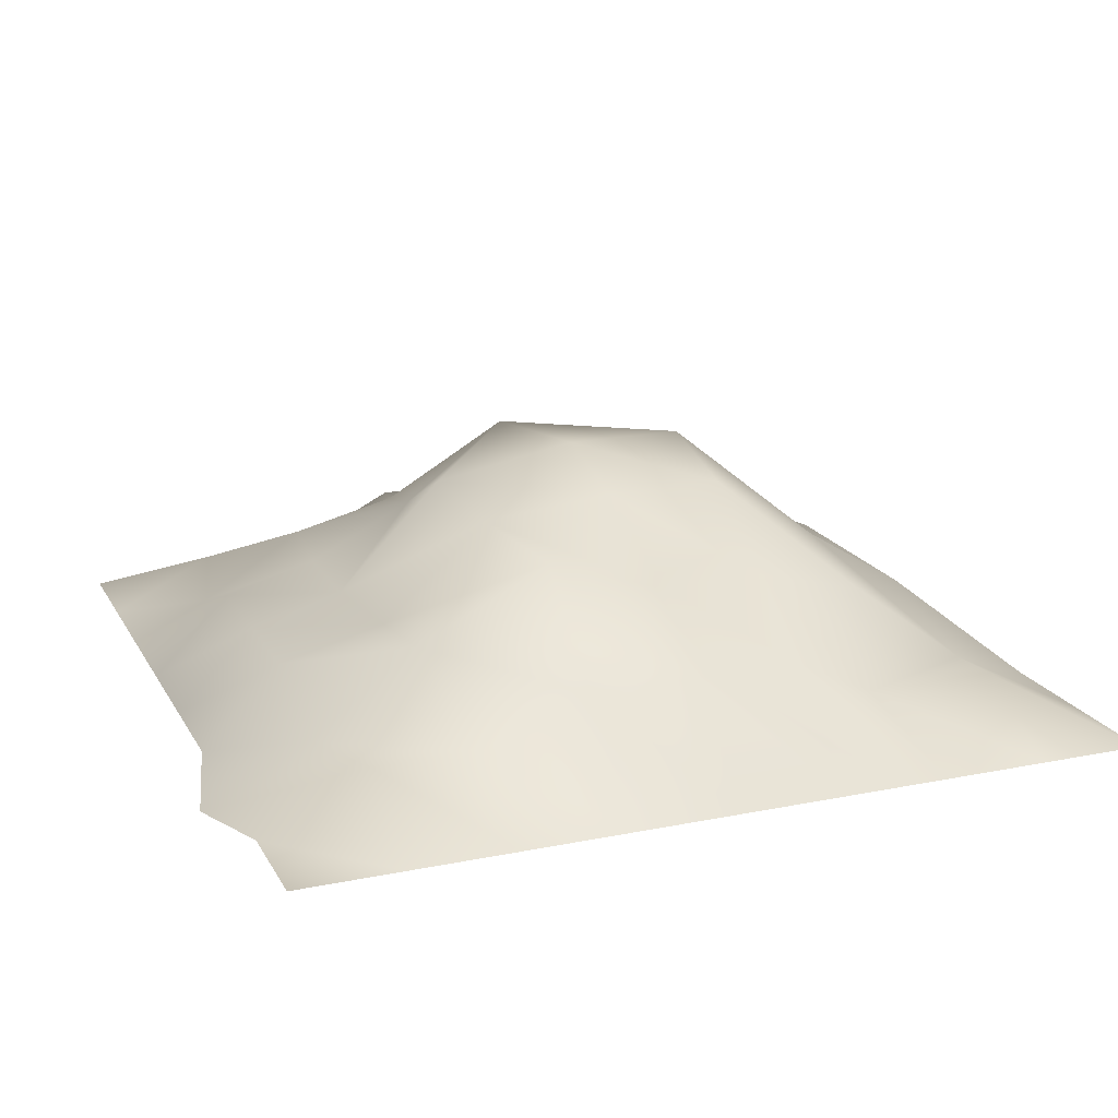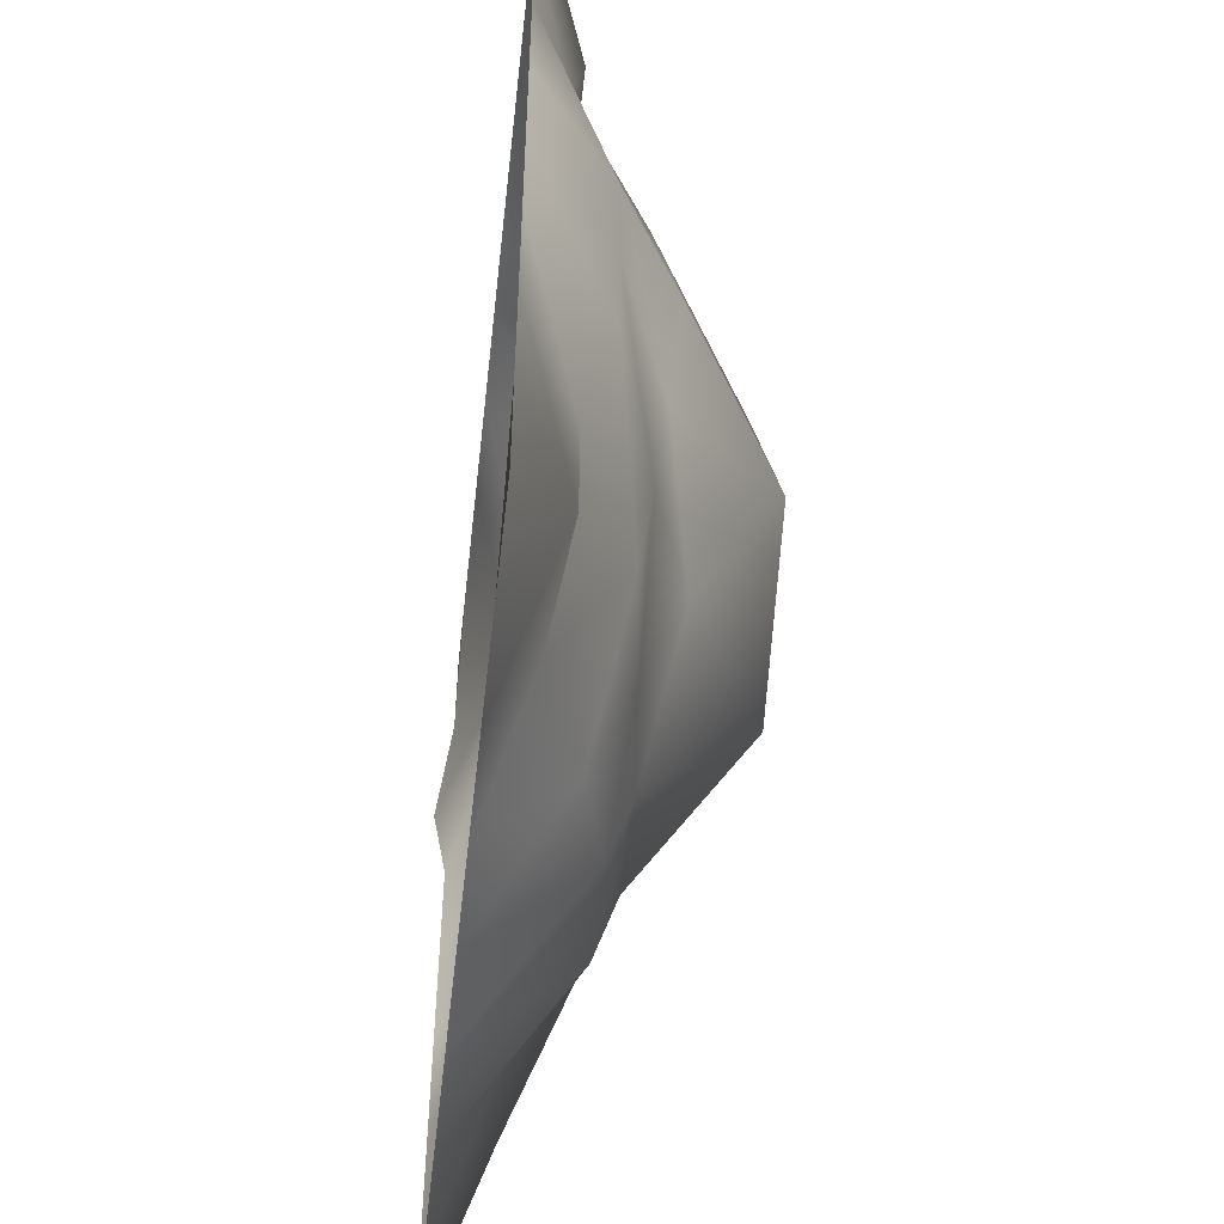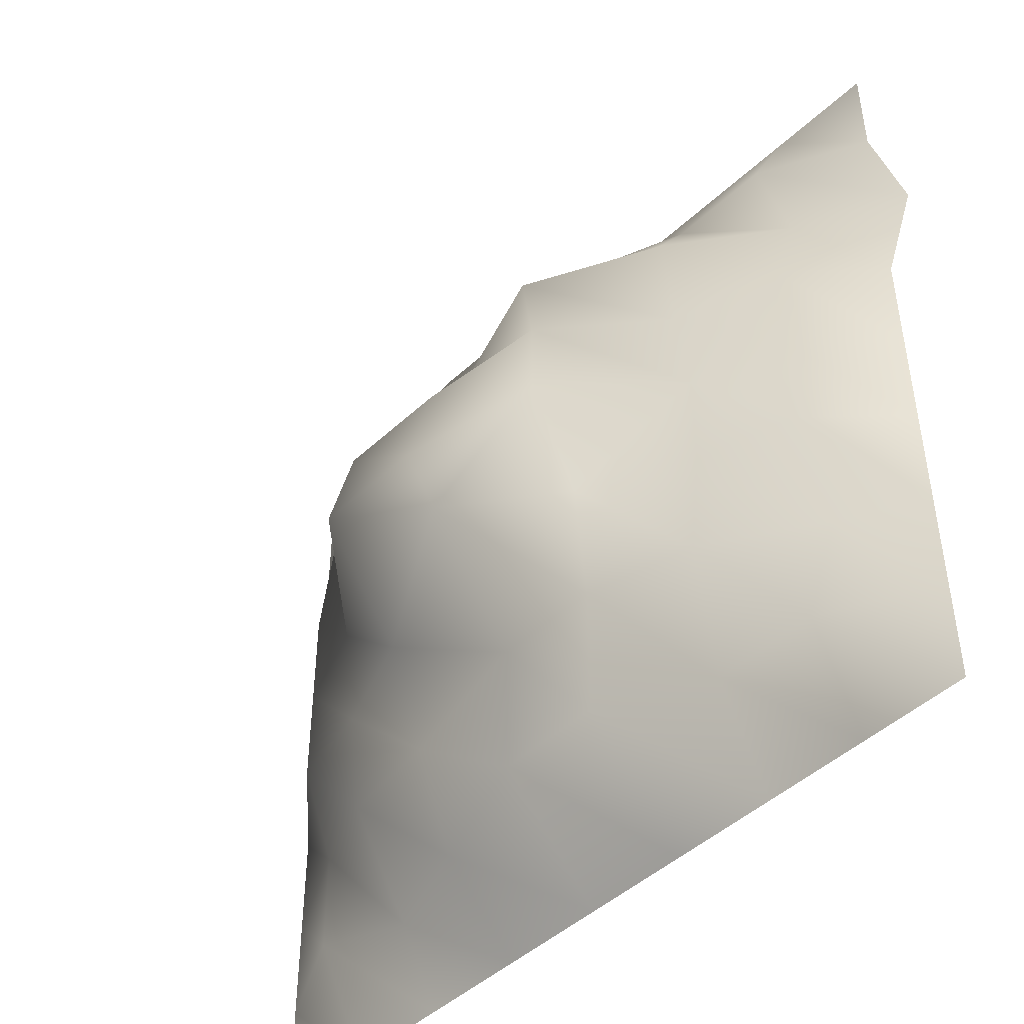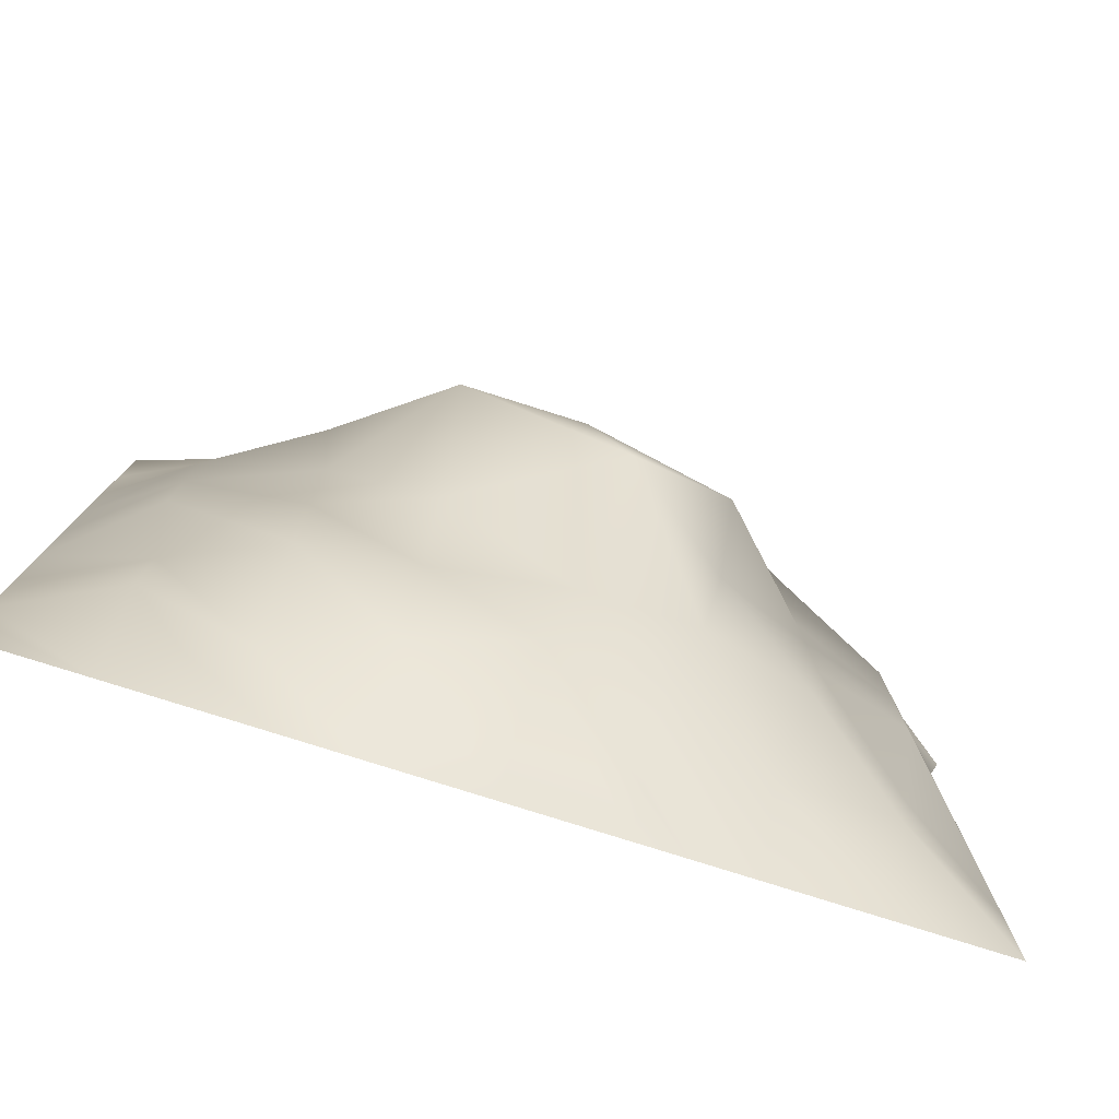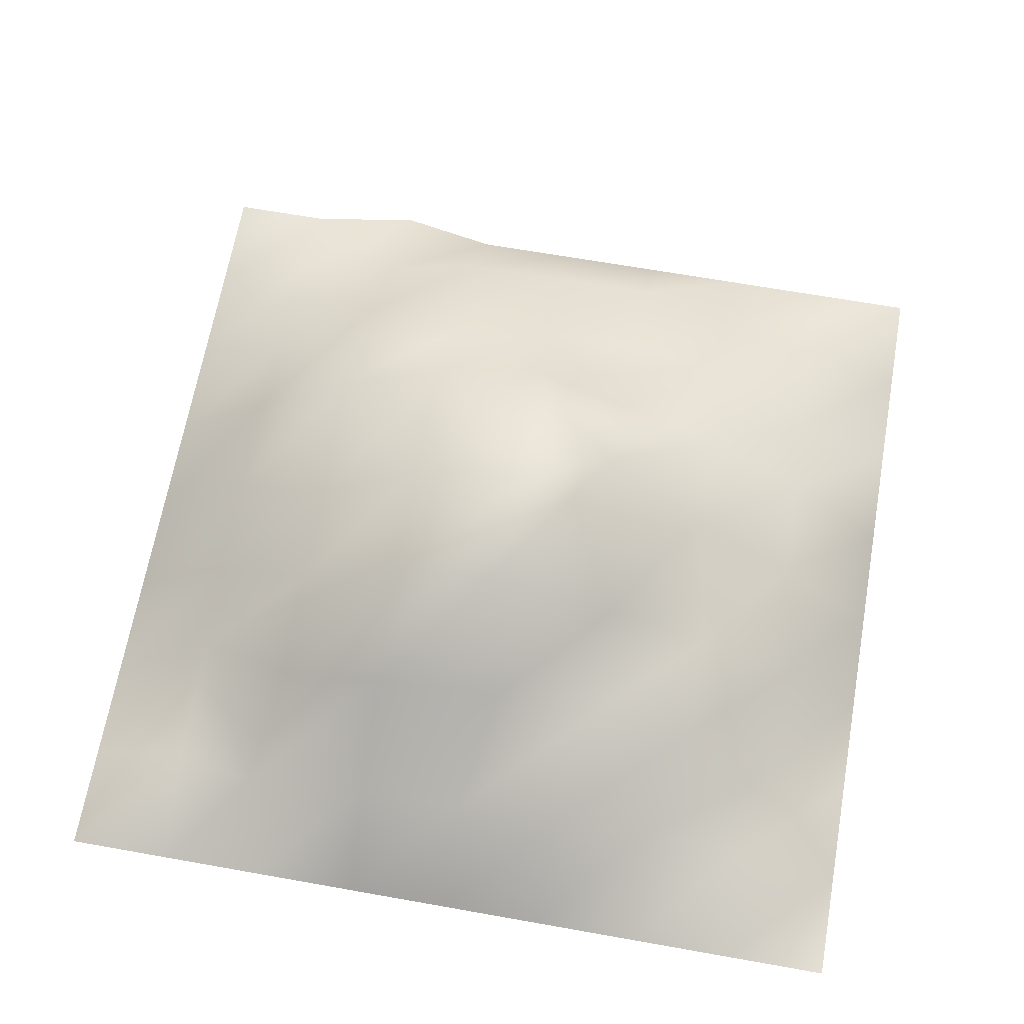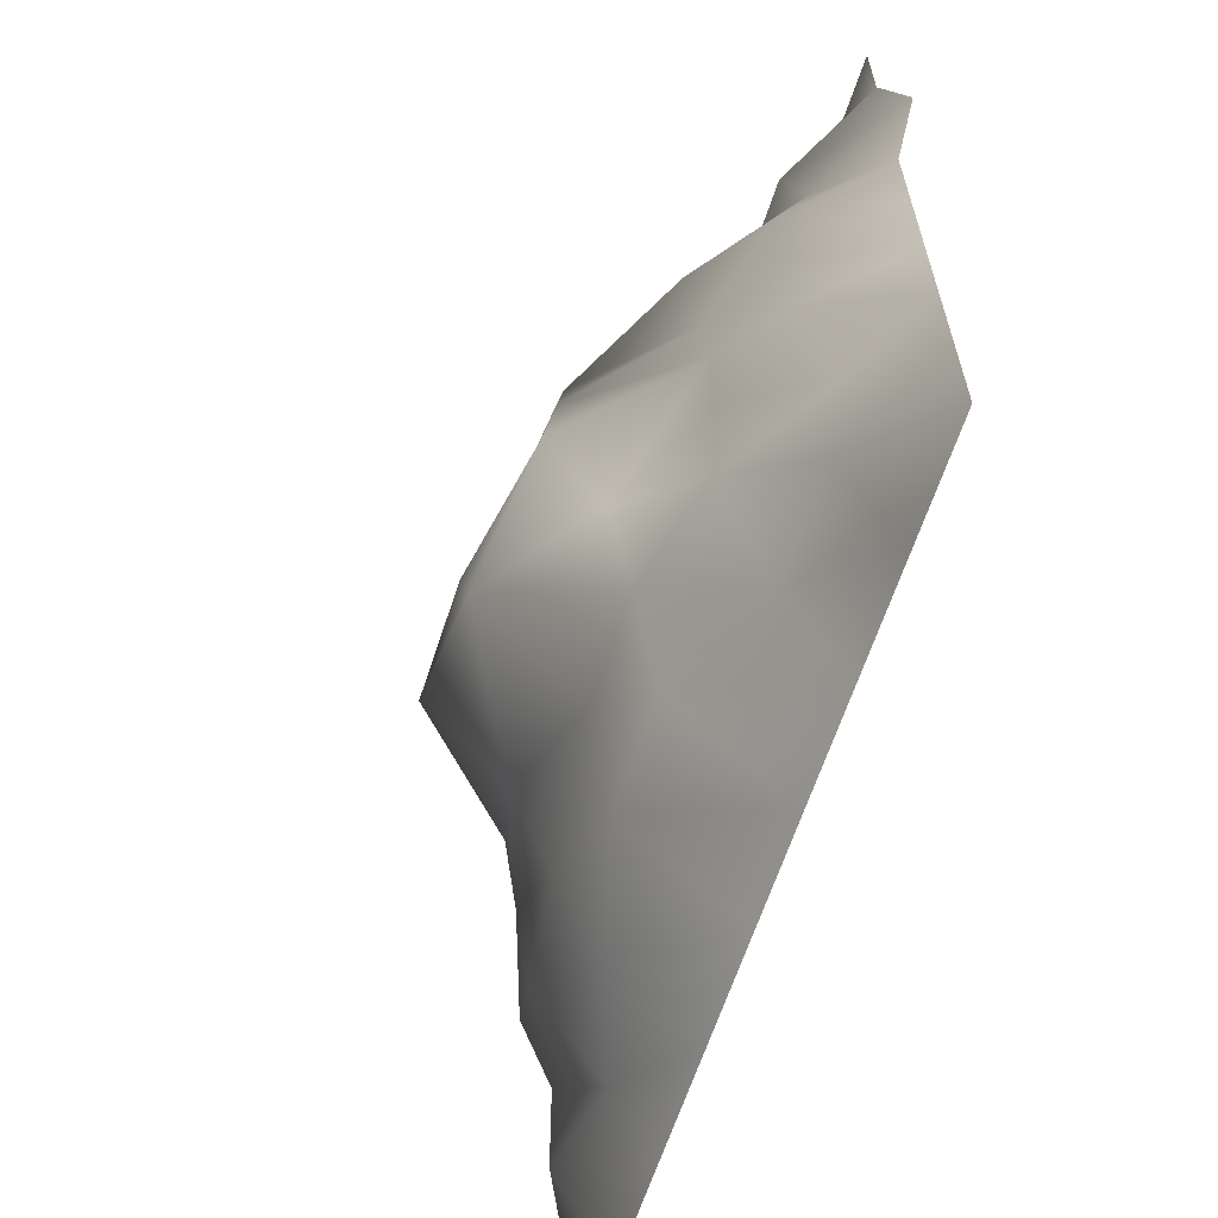
<metadata>
{"format":"obj","ext":"obj","renderer":"f3d","projection":"perspective","resolution":1024,"background":"white","views":[{"elev":18.5,"azim":-21.3,"up":"+Y"},{"elev":-51.8,"azim":83.6,"up":"+Z"},{"elev":-46.4,"azim":-133.4,"up":"+Z"},{"elev":-78.9,"azim":162.5,"up":"+Z"},{"elev":66.3,"azim":100.1,"up":"+Y"},{"elev":-64.0,"azim":-108.2,"up":"+Z"}]}
</metadata>
<code>
g pb_Mesh265770
v 0 -4.5 0
v 0 -4.5 2
v -2 -4.5 0
v -2 -3.5 2
v 0 -4.5 2
v 0 -4.5 4
v -2 -3.5 2
v -2 -3.5 4
v 0 -4.5 6
v -2 -3.5 4
v -1.75 -3 6
v 0 -4.5 6
v 0 -4.5 8
v -1.75 -3 6
v -1.75 -3 8
v 0 -4.5 10
v -1.75 -3 10
v 0 -4.5 12
v -1.75 -3 10
v -1.75 -3.75 12.5
v 0 -4.5 12
v 0 -4.5 14
v -1.75 -3.75 12.5
v -2 -3.5 14
v 0 -4.5 14
v 0 -4.5 16
v -2 -3.5 14
v -2 -4.5 16
v -2 -4.5 0
v -2 -3.5 2
v -4 -4.5 0
v -4 -3.75 1.5
v -2 -3.5 2
v -2 -3.5 4
v -4 -3.75 1.5
v -4 -2.5 3.5
v -2 -3.5 4
v -1.75 -3 6
v -4 -2.5 3.5
v -4 -2.25 5.5
v -1.75 -3 6
v -1.75 -3 8
v -4 -2.25 5.5
v -4 -2 7.5
v -1.75 -3 8
v -1.75 -3 10
v -4 -2 7.5
v -3.75 -1.75 10
v -1.75 -3 10
v -1.75 -3.75 12.5
v -3.75 -1.75 10
v -3.75 -2.25 12
v -1.75 -3.75 12.5
v -4.5 -3.5 14
v -3.75 -2.25 12
v -2 -3.5 14
v -2 -3.5 14
v -2 -4.5 16
v -4.5 -3.5 14
v -4 -4.5 16
v -4 -3.75 1.5
v -6 -4.5 0
v -6 -3 1.5
v -4 -3.75 1.5
v -4 -2.5 3.5
v -6 -3 1.5
v -6 -2.25 3.5
v -4 -2.5 3.5
v -4 -2.25 5.5
v -6 -2.25 3.5
v -6 -1.5 5.5
v -4 -2.25 5.5
v -4 -2 7.5
v -6 -1.5 5.5
v -5.75 0 8
v -4 -2 7.5
v -3.75 -1.75 10
v -5.75 0 8
v -5.75 -0.5 10
v -3.75 -1.75 10
v -3.75 -2.25 12
v -5.75 -0.5 10
v -5.75 -1.75 12
v -3.75 -2.25 12
v -4.5 -3.5 14
v -5.75 -1.75 12
v -6 -2.75 14
v -4.5 -3.5 14
v -4 -4.5 16
v -6 -2.75 14
v -6 -4.5 16
v -6 -4.5 0
v -6 -3 1.5
v -8 -4.5 0
v -8 -2.5 2
v -6 -3 1.5
v -6 -2.25 3.5
v -8 -2.5 2
v -8.5 -2 4
v -6 -2.25 3.5
v -6 -1.5 5.5
v -8.5 -2 4
v -8.75 0 6
v -6 -1.5 5.5
v -5.75 0 8
v -8.75 0 6
v -8 0 8
v -5.75 0 8
v -5.75 -0.5 10
v -8 0 8
v -8 -0.5 10
v -5.75 -0.5 10
v -5.75 -1.75 12
v -8 -0.5 10
v -7.75 -1.75 12
v -5.75 -1.75 12
v -6 -2.75 14
v -7.75 -1.75 12
v -8 -2.75 14
v -6 -2.75 14
v -6 -4.5 16
v -8 -2.75 14
v -8 -4.5 16
v -10 -4.5 0
v -10 -2.5 2
v -8 -2.5 2
v -8.5 -2 4
v -10 -2.5 2
v -10.5 -2 4
v -8.5 -2 4
v -8.75 0 6
v -10.5 -2 4
v -10.75 -1.5 6
v -8.75 0 6
v -10.75 -0.5 8
v -10.75 -1.5 6
v -8 0 8
v -8 0 8
v -8 -0.5 10
v -10.75 -0.5 8
v -10.5 -0.75 10
v -8 -0.5 10
v -7.75 -1.75 12
v -10.5 -0.75 10
v -10 -1 12
v -7.75 -1.75 12
v -8 -2.75 14
v -10 -1 12
v -10 -2.75 14
v -10 -2.75 14
v -10 -4.5 16
v -10 -2.5 2
v -12 -4.5 0
v -12 -3.5 2
v -10 -2.5 2
v -10.5 -2 4
v -12 -3.5 2
v -12.5 -2.5 4
v -10.5 -2 4
v -10.75 -1.5 6
v -12.5 -2.5 4
v -12.75 -2.5 6
v -10.75 -1.5 6
v -12.75 -2.5 8
v -12.75 -2.5 6
v -10.75 -0.5 8
v -10.75 -0.5 8
v -10.5 -0.75 10
v -12.75 -2.5 8
v -12.5 -2.5 10
v -10.5 -0.75 10
v -10 -1 12
v -12.5 -2.5 10
v -12.5 -2.25 12
v -10 -1 12
v -10 -2.75 14
v -12.5 -2.25 12
v -12 -3.5 14
v -10 -2.75 14
v -10 -4.5 16
v -12 -3.5 14
v -12 -4.5 16
v -12 -4.5 0
v -12 -3.5 2
v -14 -4.5 0
v -14 -3.5 2
v -12.5 -2.5 4
v -14 -3.5 2
v -14.5 -3.75 4
v -12.5 -2.5 4
v -12.75 -2.5 6
v -14.5 -3.75 4
v -14.5 -3 6
v -12.75 -2.5 6
v -12.75 -2.5 8
v -14.5 -3 6
v -14.5 -3 8
v -12.75 -2.5 8
v -12.5 -2.5 10
v -14.5 -3 8
v -14.5 -3 10
v -12.5 -2.5 10
v -12.5 -2.25 12
v -14.5 -3 10
v -14.5 -3.75 12
v -12.5 -2.25 12
v -12 -3.5 14
v -14.5 -3.75 12
v -14 -3.5 14
v -12 -3.5 14
v -12 -4.5 16
v -14 -3.5 14
v -14 -4.5 16
v -14 -3.5 2
v -16 -4.5 0
v -16 -4.5 2
v -14 -3.5 2
v -14.5 -3.75 4
v -16 -4.5 2
v -16 -4.5 4
v -14.5 -3.75 4
v -14.5 -3 6
v -16 -4.5 4
v -16 -4.5 6
v -14.5 -3 6
v -14.5 -3 8
v -16 -4.5 6
v -16 -4.5 8
v -14.5 -3 10
v -16 -4.5 10
v -14.5 -3 10
v -14.5 -3.75 12
v -16 -4.5 10
v -16.5 -4.75 12
v -14.5 -3.75 12
v -14 -3.5 14
v -16.5 -4.75 12
v -16 -4.5 14
v -14 -3.5 14
v -14 -4.5 16
v -16 -4.5 14
v -16 -4.5 16
g pb_Mesh265770_0
f 3 2 1
f 3 4 2
f 7 6 5
f 7 8 6
f 10 9 6
f 10 11 9
f 14 13 12
f 14 15 13
f 15 16 13
f 15 17 16
f 19 18 16
f 19 20 18
f 23 22 21
f 23 24 22
f 27 26 25
f 27 28 26
f 31 30 29
f 31 32 30
f 35 34 33
f 35 36 34
f 39 38 37
f 39 40 38
f 43 42 41
f 43 44 42
f 47 46 45
f 47 48 46
f 51 50 49
f 51 52 50
f 55 54 53
f 53 54 56
f 59 58 57
f 59 60 58
f 62 61 31
f 62 63 61
f 66 65 64
f 66 67 65
f 70 69 68
f 70 71 69
f 74 73 72
f 74 75 73
f 78 77 76
f 78 79 77
f 82 81 80
f 82 83 81
f 86 85 84
f 86 87 85
f 90 89 88
f 90 91 89
f 94 93 92
f 94 95 93
f 98 97 96
f 98 99 97
f 102 101 100
f 102 103 101
f 106 105 104
f 106 107 105
f 110 109 108
f 110 111 109
f 114 113 112
f 114 115 113
f 118 117 116
f 118 119 117
f 122 121 120
f 122 123 121
f 124 95 94
f 124 125 95
f 128 127 126
f 128 129 127
f 132 131 130
f 132 133 131
f 136 135 134
f 134 135 137
f 140 139 138
f 140 141 139
f 144 143 142
f 144 145 143
f 148 147 146
f 148 149 147
f 150 123 122
f 150 151 123
f 153 152 124
f 153 154 152
f 157 156 155
f 157 158 156
f 161 160 159
f 161 162 160
f 165 164 163
f 163 164 166
f 169 168 167
f 169 170 168
f 173 172 171
f 173 174 172
f 177 176 175
f 177 178 176
f 181 180 179
f 181 182 180
f 185 184 183
f 185 186 184
f 188 187 184
f 188 189 187
f 192 191 190
f 192 193 191
f 196 195 194
f 196 197 195
f 200 199 198
f 200 201 199
f 204 203 202
f 204 205 203
f 208 207 206
f 208 209 207
f 212 211 210
f 212 213 211
f 215 214 185
f 215 216 214
f 219 218 217
f 219 220 218
f 223 222 221
f 223 224 222
f 227 226 225
f 227 228 226
f 228 229 226
f 228 230 229
f 233 232 231
f 233 234 232
f 237 236 235
f 237 238 236
f 241 240 239
f 241 242 240

</code>
